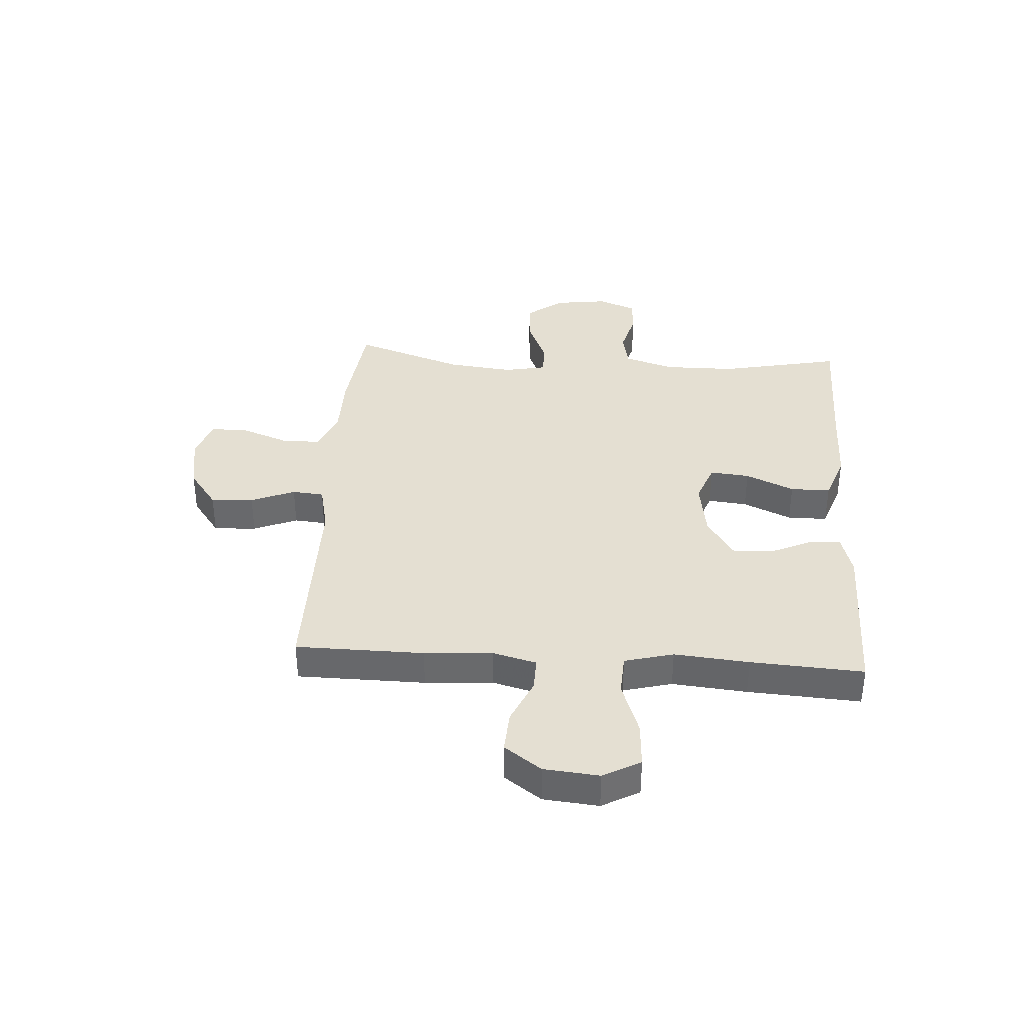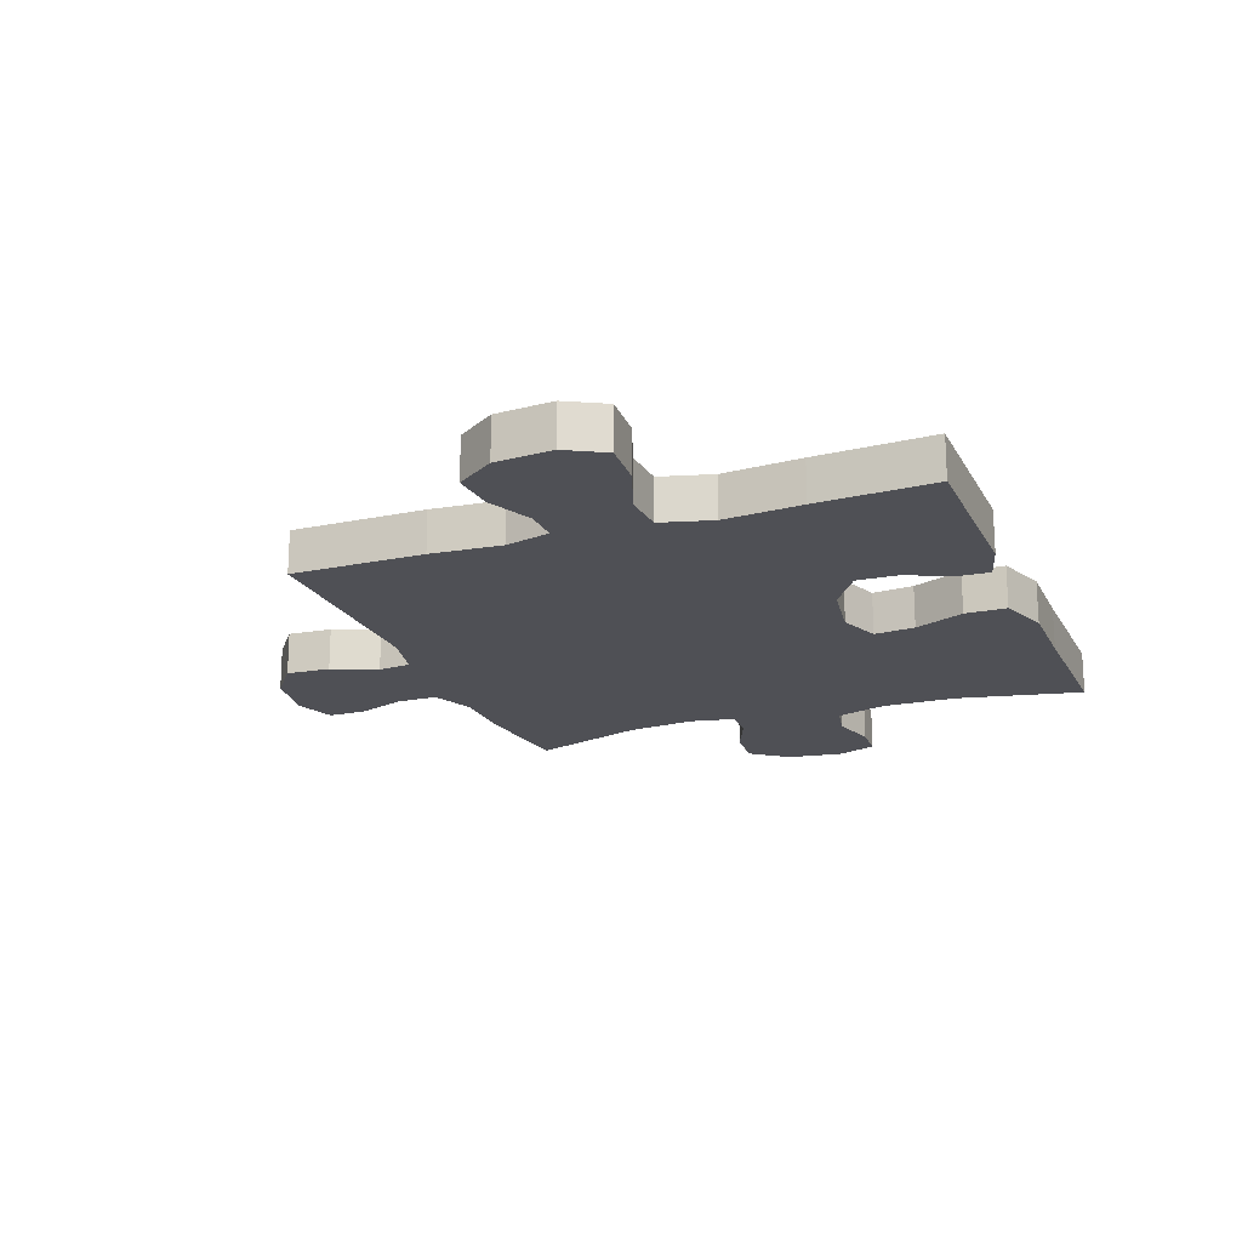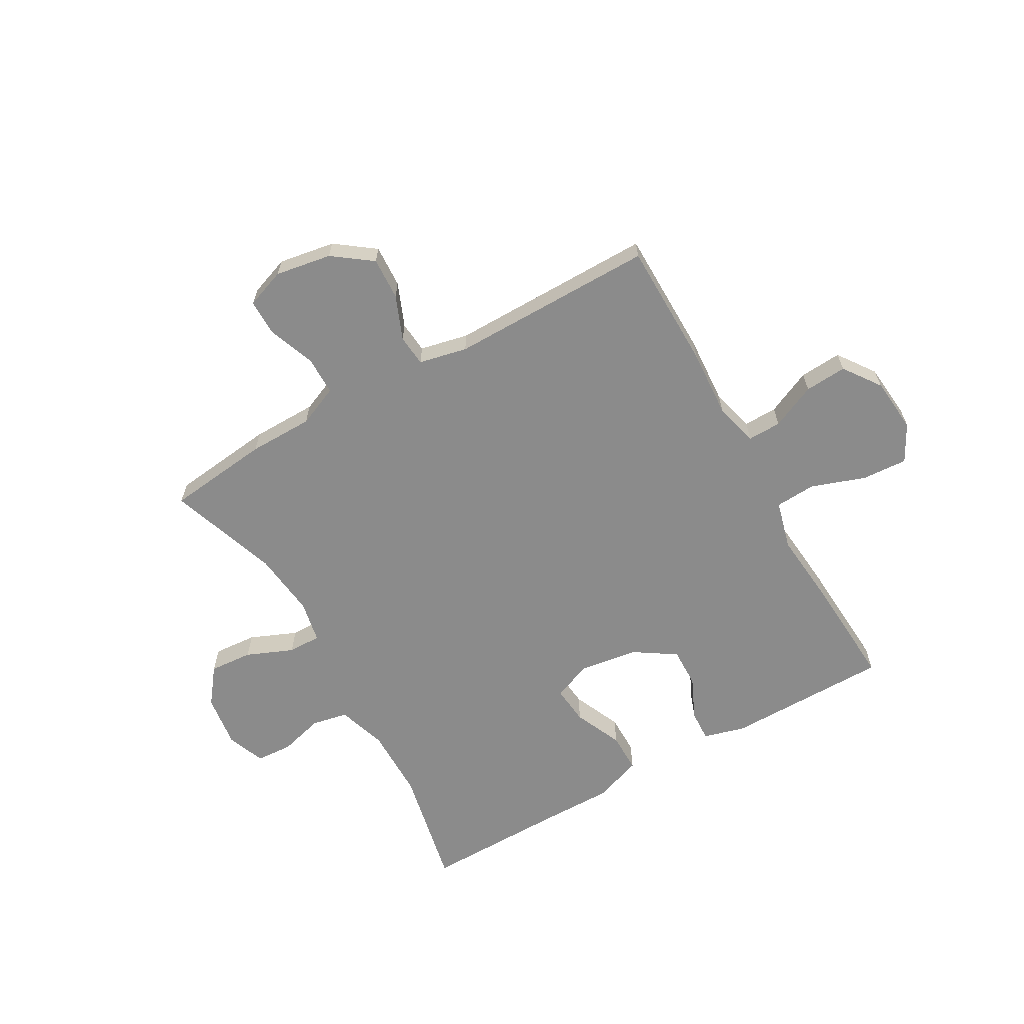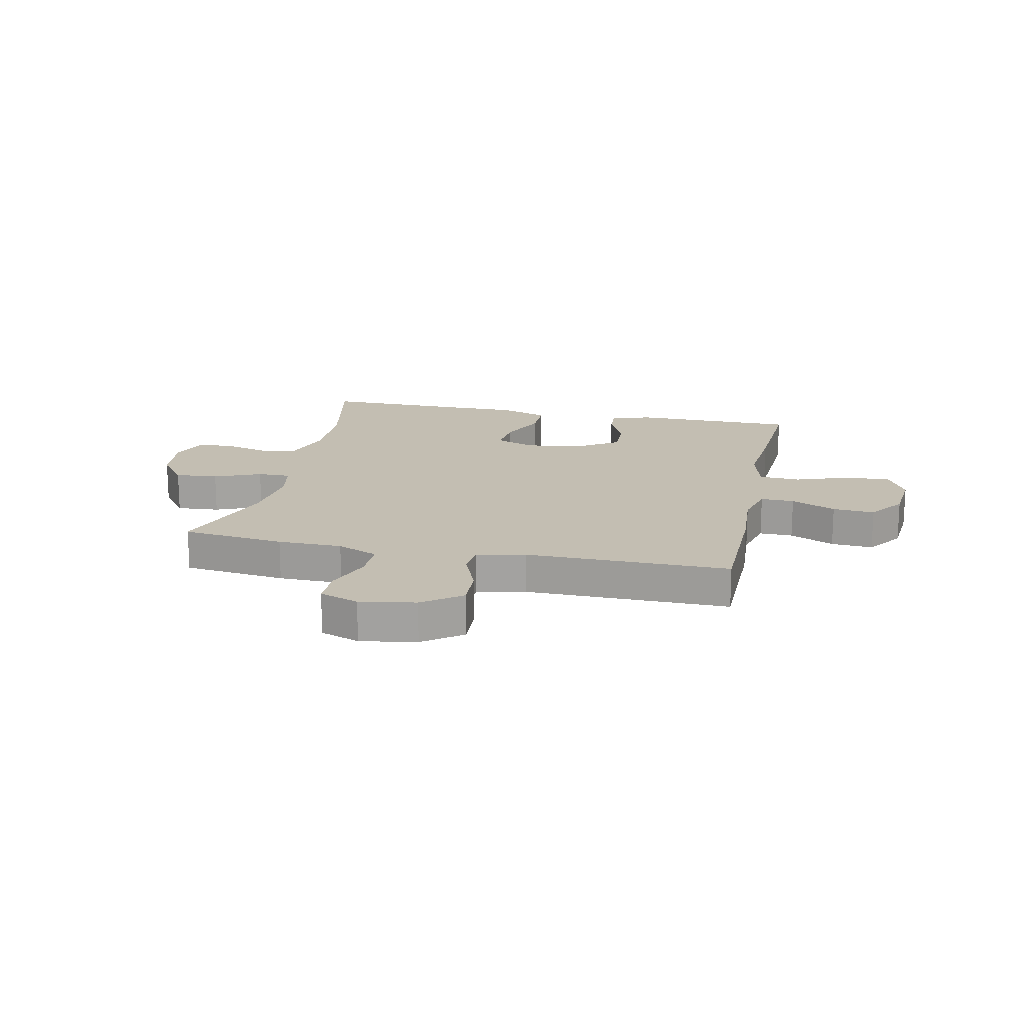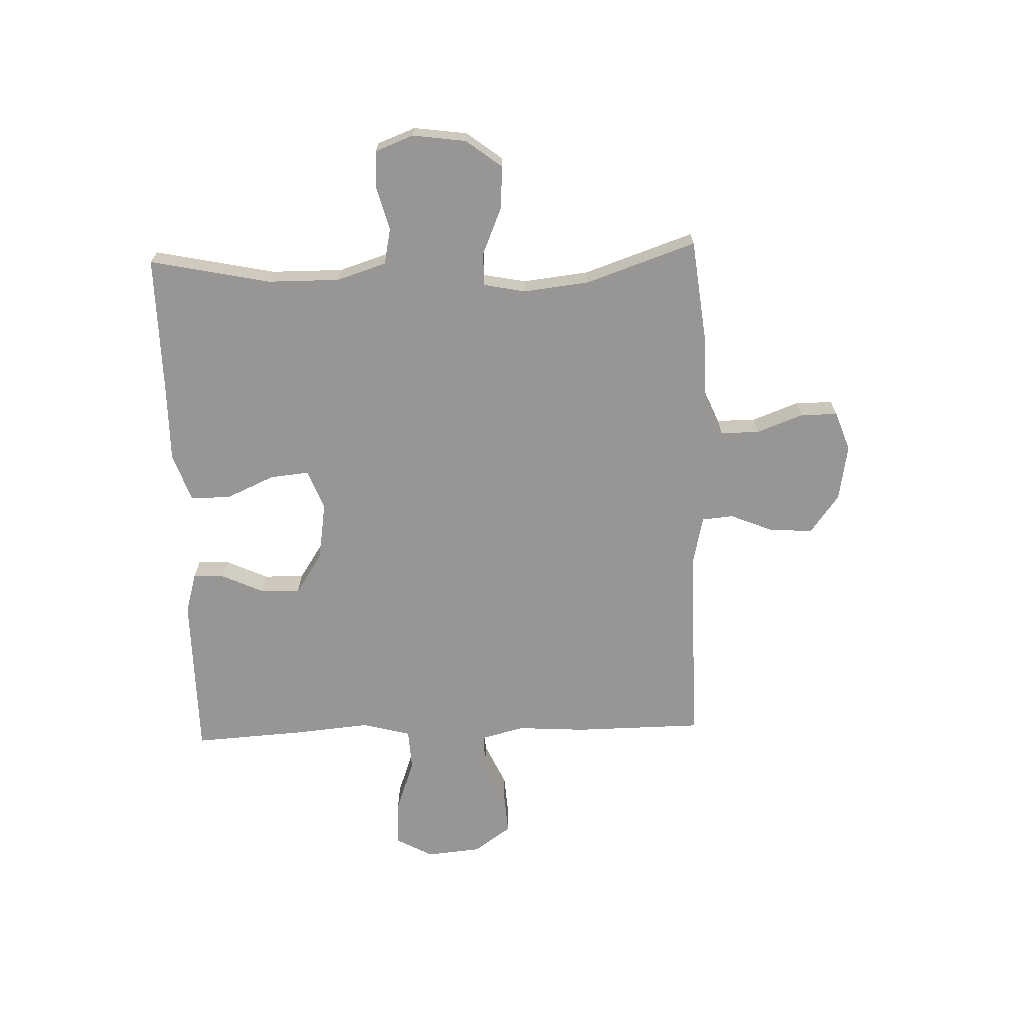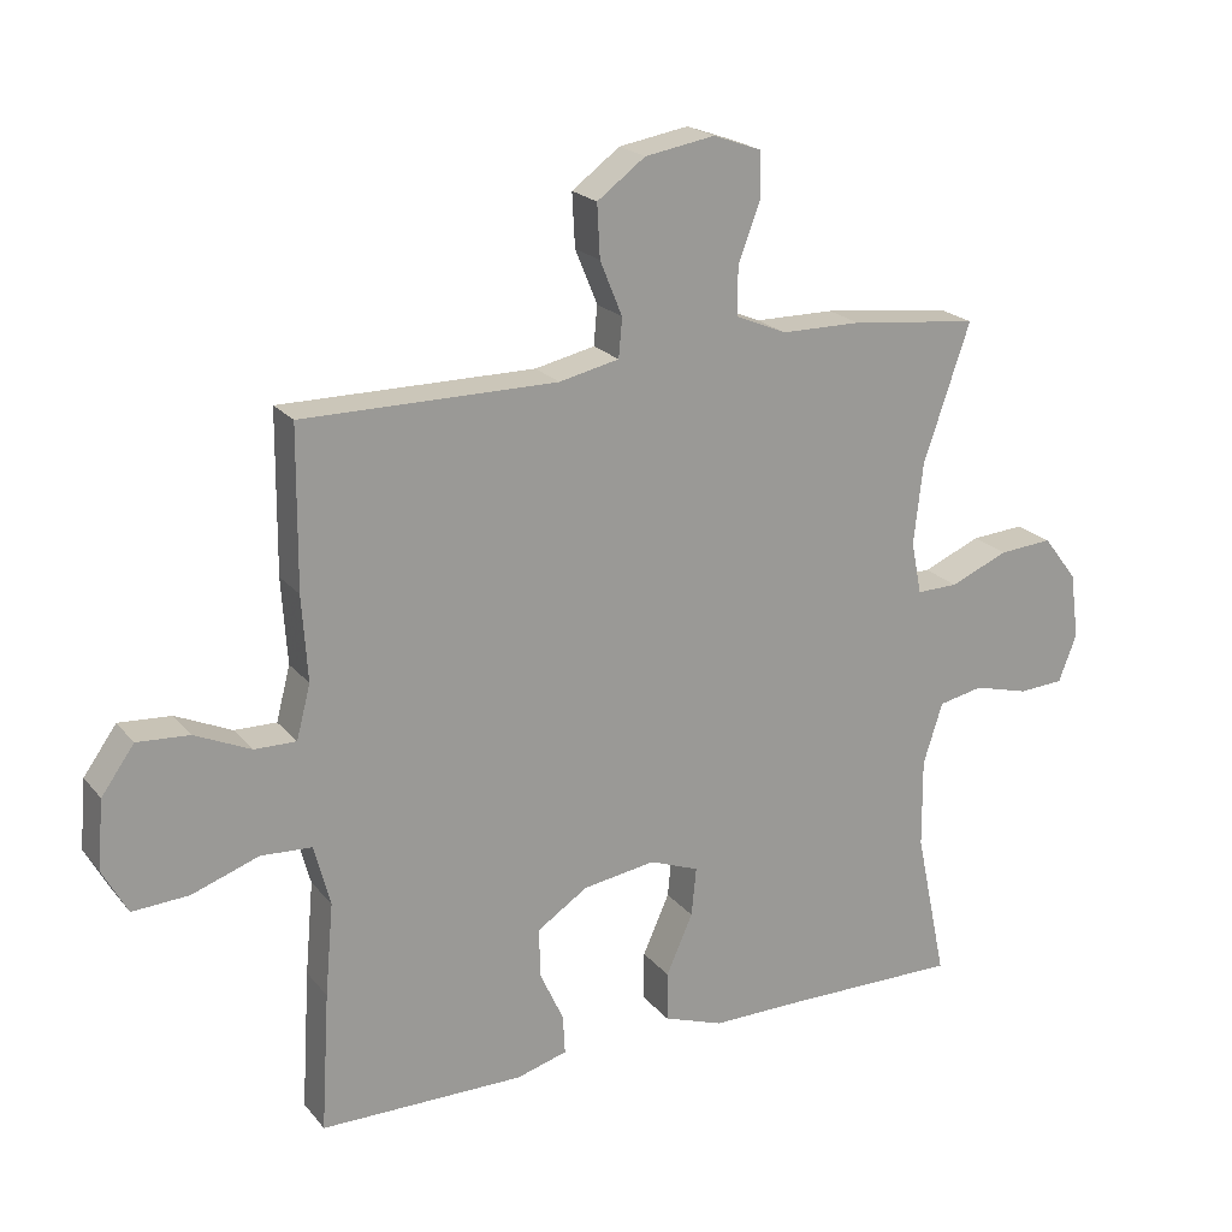
<metadata>
{"format":"obj","ext":"obj","renderer":"f3d","projection":"perspective","resolution":1024,"background":"white","views":[{"elev":37.1,"azim":93.8,"up":"+Y"},{"elev":-19.4,"azim":110.9,"up":"+Y"},{"elev":-63.8,"azim":29.7,"up":"+Y"},{"elev":17.4,"azim":12.1,"up":"+Y"},{"elev":-67.9,"azim":-88.0,"up":"+Y"},{"elev":20.9,"azim":152.2,"up":"+Z"}]}
</metadata>
<code>
v 0.5 0.07 -0.5
v 0.207 0.07 -0.501
v 0.134 0.07 -0.48
v 0.137 0.07 -0.424
v 0.171 0.07 -0.35
v 0.173 0.07 -0.279
v 0.1 0.07 -0.231
v -0.004 0.07 -0.215
v -0.075 0.07 -0.242
v -0.068 0.07 -0.312
v -0.03 0.07 -0.398
v -0.03 0.07 -0.469
v -0.116 0.07 -0.499
v -0.251 0.07 -0.498
v -0.5 0.07 -0.5
v -0.455 0.07 -0.285
v -0.454 0.07 -0.157
v -0.482 0.07 -0.069
v -0.546 0.07 -0.056
v -0.625 0.07 -0.077
v -0.69 0.07 -0.073
v -0.716 0.07 -0.005
v -0.703 0.07 0.09
v -0.654 0.07 0.154
v -0.577 0.07 0.148
v -0.494 0.07 0.113
v -0.435 0.07 0.112
v -0.42 0.07 0.187
v -0.433 0.07 0.304
v -0.5 0.07 0.5
v -0.316 0.07 0.521
v -0.201 0.07 0.522
v -0.128 0.07 0.553
v -0.128 0.07 0.622
v -0.159 0.07 0.705
v -0.159 0.07 0.771
v -0.089 0.07 0.796
v 0.011 0.07 0.779
v 0.08 0.07 0.728
v 0.076 0.07 0.652
v 0.044 0.07 0.574
v 0.049 0.07 0.518
v 0.135 0.07 0.499
v 0.5 0.07 0.5
v 0.502 0.07 0.272
v 0.494 0.07 0.15
v 0.514 0.07 0.073
v 0.574 0.07 0.074
v 0.654 0.07 0.11
v 0.729 0.07 0.115
v 0.776 0.07 0.049
v 0.785 0.07 -0.049
v 0.749 0.07 -0.115
v 0.668 0.07 -0.11
v 0.572 0.07 -0.076
v 0.499 0.07 -0.08
v 0.476 0.07 -0.167
v 0.488 0.07 -0.3
v 0.5 0 -0.5
v 0.207 0 -0.501
v 0.134 0 -0.48
v 0.137 0 -0.424
v 0.171 0 -0.35
v 0.173 0 -0.279
v 0.1 0 -0.231
v -0.004 0 -0.215
v -0.075 0 -0.242
v -0.068 0 -0.312
v -0.03 0 -0.398
v -0.03 0 -0.469
v -0.116 0 -0.499
v -0.251 0 -0.498
v -0.5 0 -0.5
v -0.455 0 -0.285
v -0.454 0 -0.157
v -0.482 0 -0.069
v -0.546 0 -0.056
v -0.625 0 -0.077
v -0.69 0 -0.073
v -0.716 0 -0.005
v -0.703 0 0.09
v -0.654 0 0.154
v -0.577 0 0.148
v -0.494 0 0.113
v -0.435 0 0.112
v -0.42 0 0.187
v -0.433 0 0.304
v -0.5 0 0.5
v -0.316 0 0.521
v -0.201 0 0.522
v -0.128 0 0.553
v -0.128 0 0.622
v -0.159 0 0.705
v -0.159 0 0.771
v -0.089 0 0.796
v 0.011 0 0.779
v 0.08 0 0.728
v 0.076 0 0.652
v 0.044 0 0.574
v 0.049 0 0.518
v 0.135 0 0.499
v 0.5 0 0.5
v 0.502 0 0.272
v 0.494 0 0.15
v 0.514 0 0.073
v 0.574 0 0.074
v 0.654 0 0.11
v 0.729 0 0.115
v 0.776 0 0.049
v 0.785 0 -0.049
v 0.749 0 -0.115
v 0.668 0 -0.11
v 0.572 0 -0.076
v 0.499 0 -0.08
v 0.476 0 -0.167
v 0.488 0 -0.3
f 3 4 5
f 2 3 5
f 1 2 5
f 58 1 5
f 57 58 5
f 56 57 5 6
f 53 54 55
f 52 53 55
f 51 52 55
f 50 51 55
f 49 50 55
f 48 49 55
f 47 48 55 56
f 56 6 7
f 47 56 7
f 46 47 7
f 46 7 8
f 45 46 8
f 44 45 8
f 43 44 8
f 39 40 41
f 38 39 41
f 37 38 41
f 36 37 41
f 35 36 41
f 34 35 41
f 33 34 41 42
f 43 8 9
f 42 43 9
f 33 42 9
f 32 33 9
f 32 9 10
f 31 32 10
f 30 31 10
f 29 30 10
f 24 25 26
f 23 24 26
f 22 23 26
f 21 22 26
f 20 21 26
f 19 20 26
f 18 19 26 27
f 17 18 27
f 16 17 27 28
f 14 15 16
f 12 13 14
f 11 12 14
f 10 11 14
f 29 10 14
f 28 29 14
f 14 16 28
f 63 62 61
f 63 61 60
f 63 60 59
f 63 59 116
f 63 116 115
f 64 63 115 114
f 113 112 111
f 113 111 110
f 113 110 109
f 113 109 108
f 113 108 107
f 113 107 106
f 114 113 106 105
f 65 64 114
f 65 114 105
f 65 105 104
f 66 65 104
f 66 104 103
f 66 103 102
f 66 102 101
f 99 98 97
f 99 97 96
f 99 96 95
f 99 95 94
f 99 94 93
f 99 93 92
f 100 99 92 91
f 67 66 101
f 67 101 100
f 67 100 91
f 67 91 90
f 68 67 90
f 68 90 89
f 68 89 88
f 68 88 87
f 84 83 82
f 84 82 81
f 84 81 80
f 84 80 79
f 84 79 78
f 84 78 77
f 85 84 77 76
f 85 76 75
f 86 85 75 74
f 74 73 72
f 72 71 70
f 72 70 69
f 72 69 68
f 72 68 87
f 72 87 86
f 86 74 72
f 1 59 60 2
f 2 60 61 3
f 3 61 62 4
f 4 62 63 5
f 5 63 64 6
f 6 64 65 7
f 7 65 66 8
f 8 66 67 9
f 9 67 68 10
f 10 68 69 11
f 11 69 70 12
f 12 70 71 13
f 13 71 72 14
f 14 72 73 15
f 15 73 74 16
f 16 74 75 17
f 17 75 76 18
f 18 76 77 19
f 19 77 78 20
f 20 78 79 21
f 21 79 80 22
f 22 80 81 23
f 23 81 82 24
f 24 82 83 25
f 25 83 84 26
f 26 84 85 27
f 27 85 86 28
f 28 86 87 29
f 29 87 88 30
f 30 88 89 31
f 31 89 90 32
f 32 90 91 33
f 33 91 92 34
f 34 92 93 35
f 35 93 94 36
f 36 94 95 37
f 37 95 96 38
f 38 96 97 39
f 39 97 98 40
f 40 98 99 41
f 41 99 100 42
f 42 100 101 43
f 43 101 102 44
f 44 102 103 45
f 45 103 104 46
f 46 104 105 47
f 47 105 106 48
f 48 106 107 49
f 49 107 108 50
f 50 108 109 51
f 51 109 110 52
f 52 110 111 53
f 53 111 112 54
f 54 112 113 55
f 55 113 114 56
f 56 114 115 57
f 57 115 116 58
f 58 116 59 1

</code>
